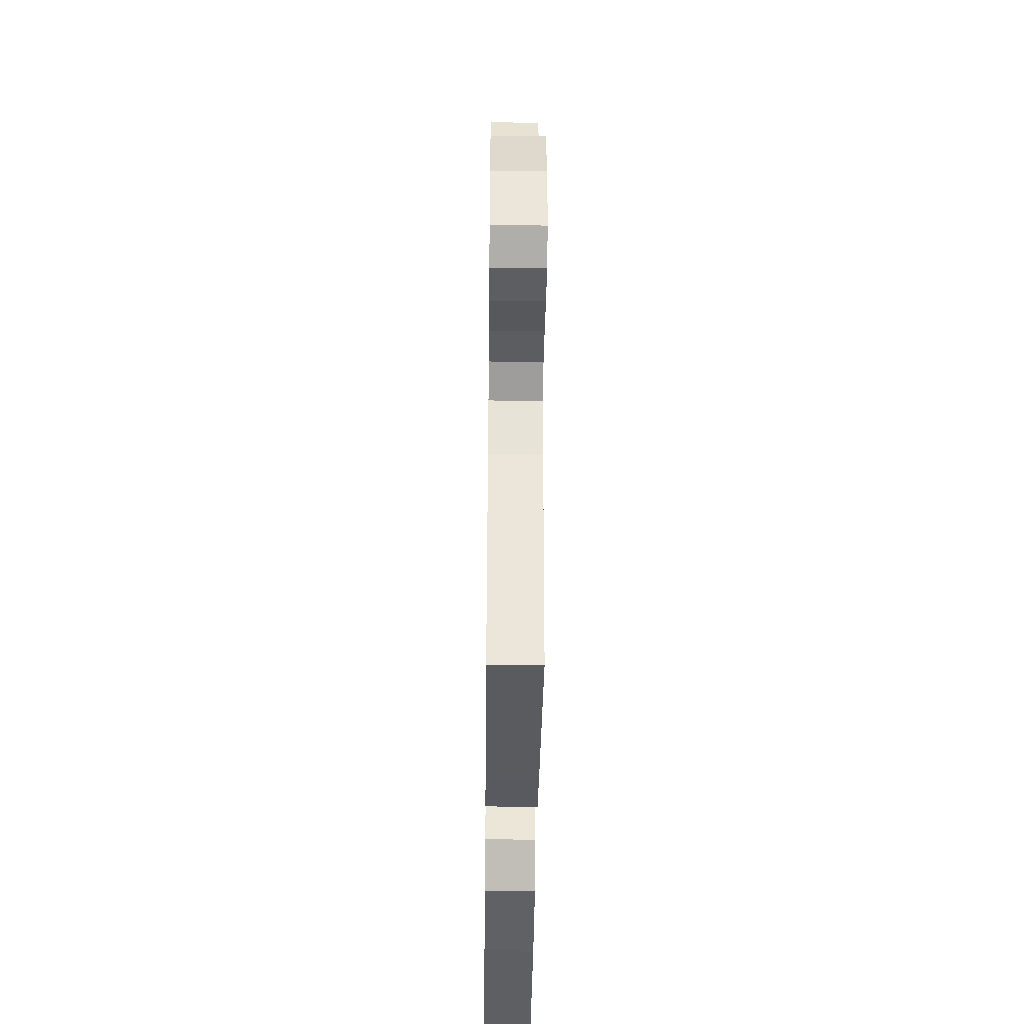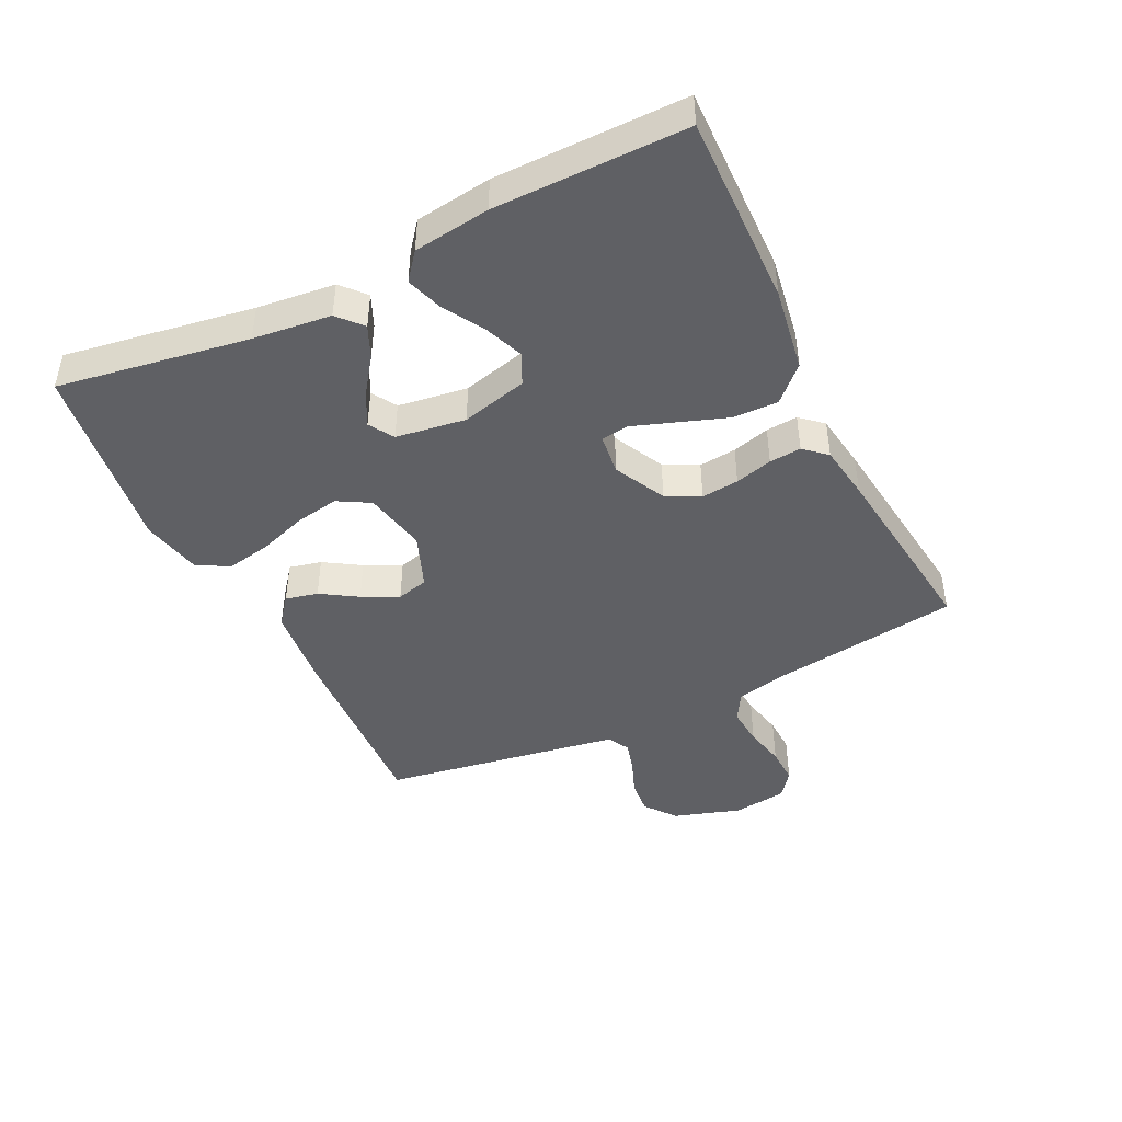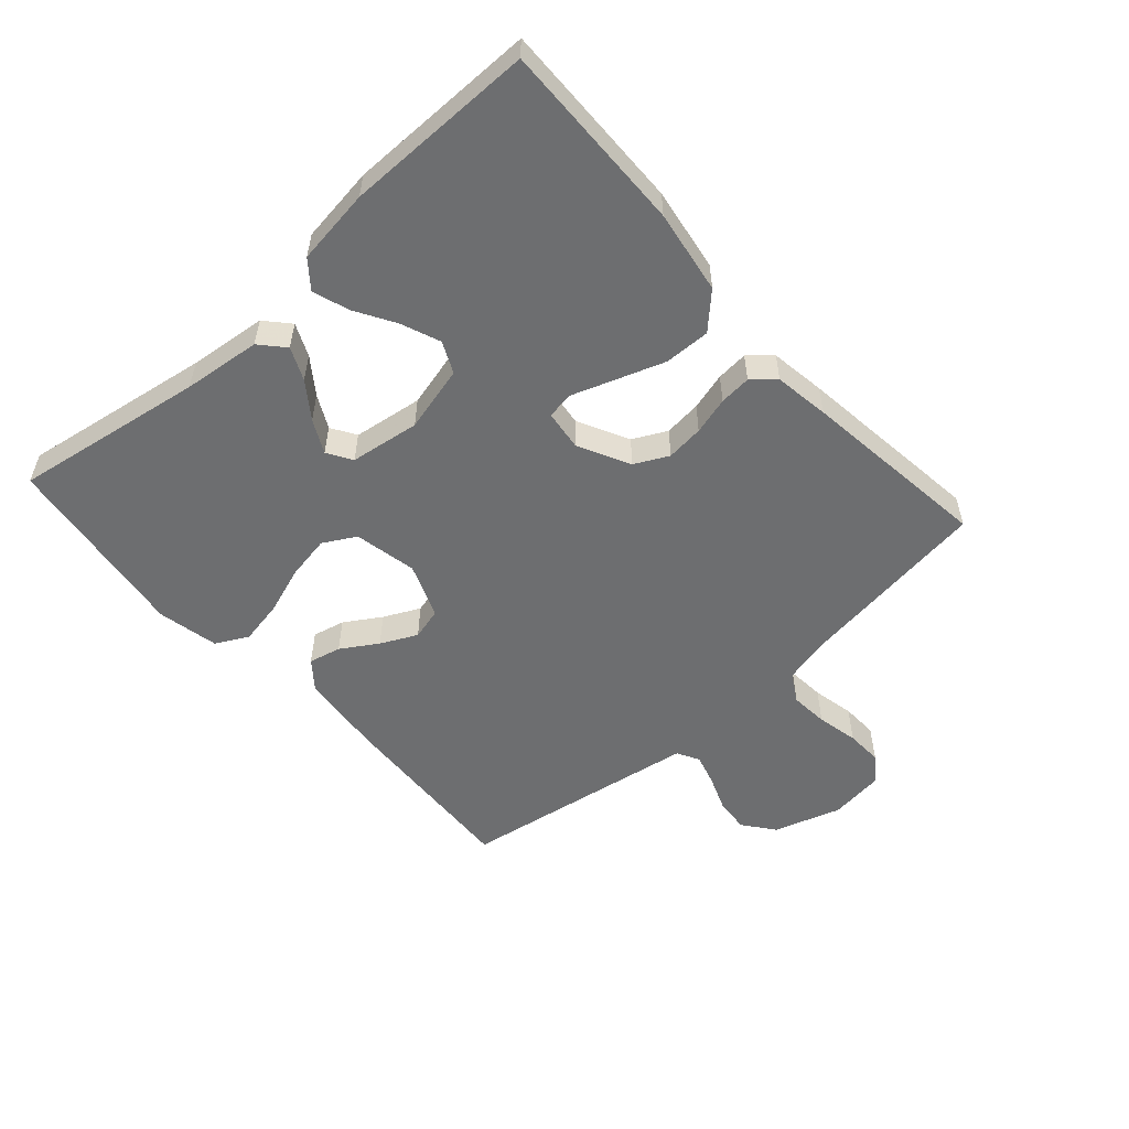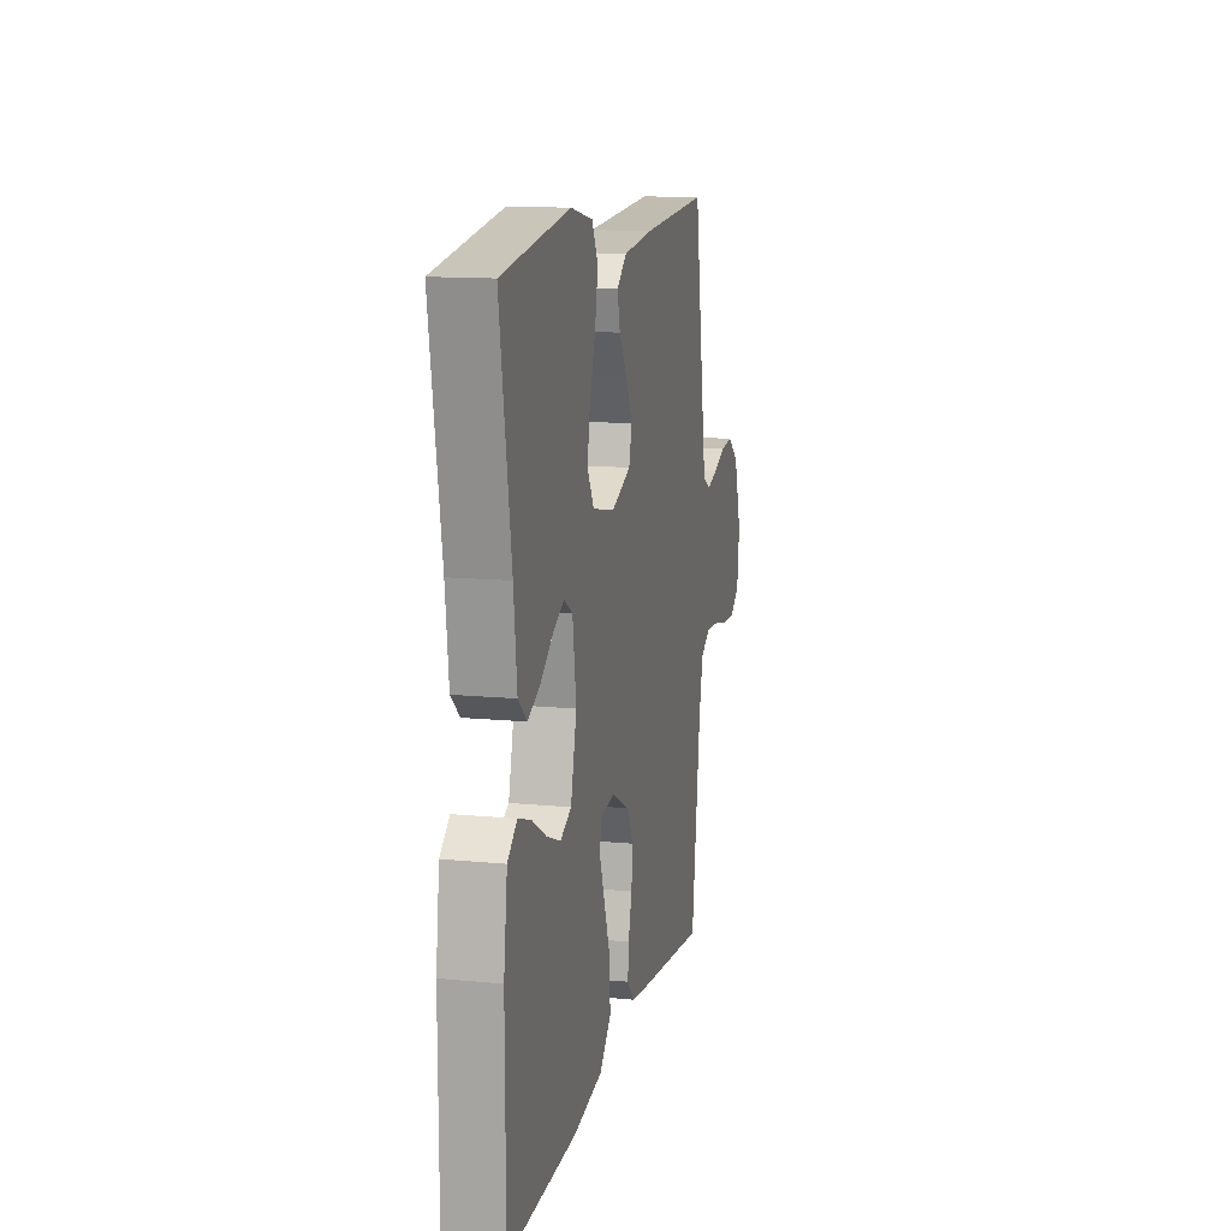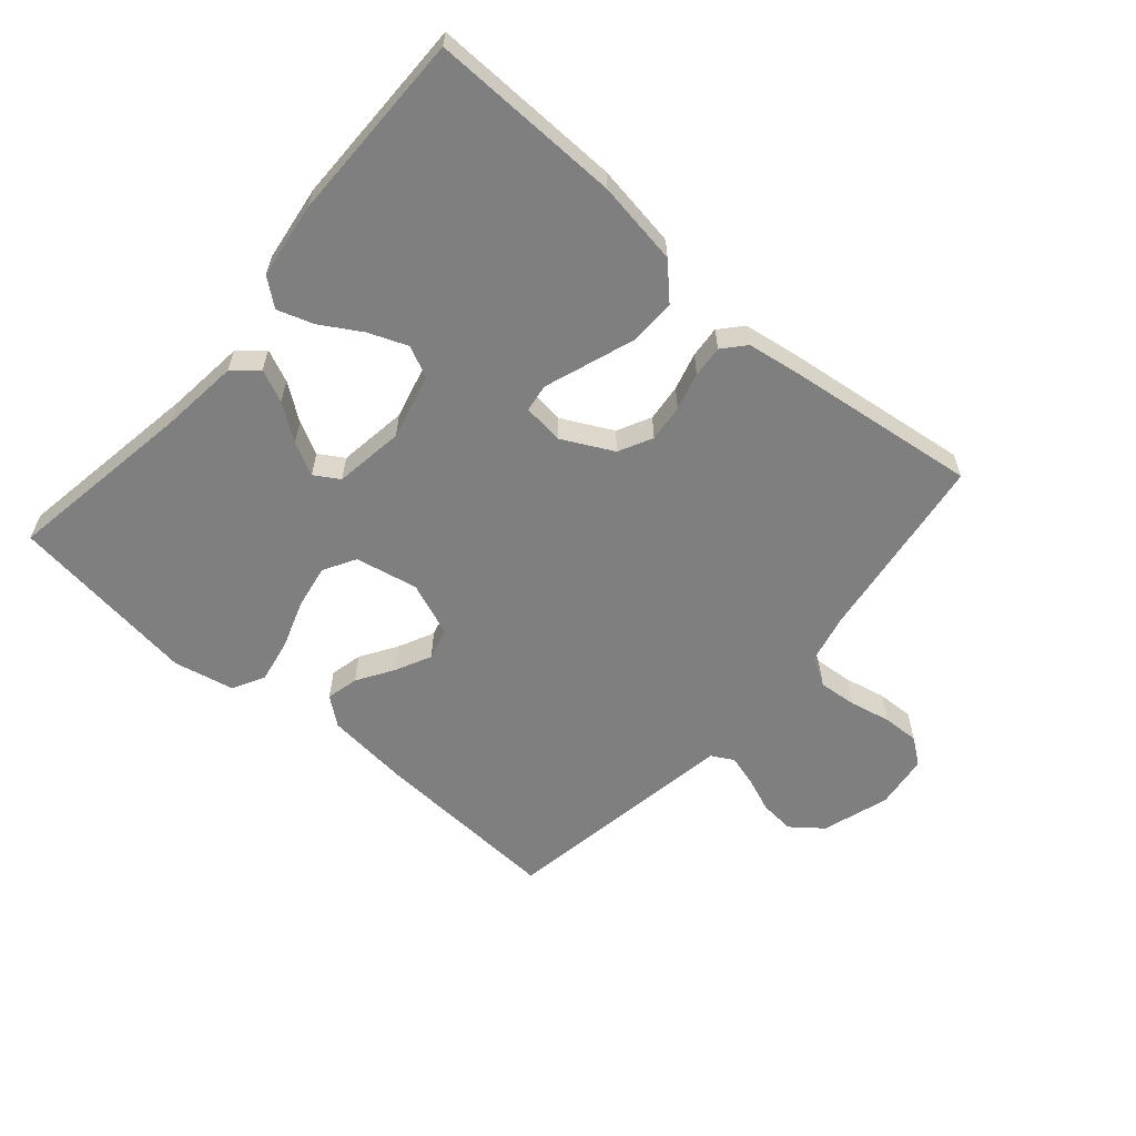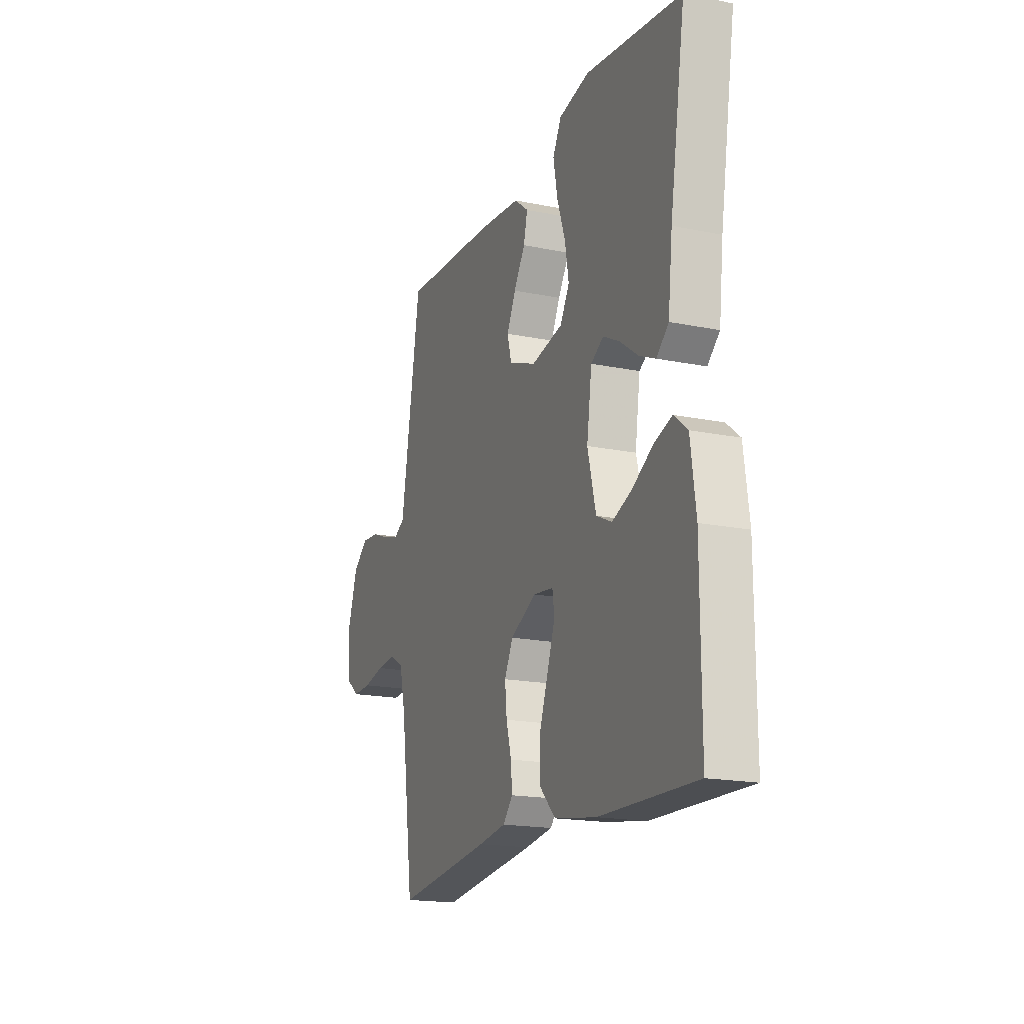
<metadata>
{"format":"obj","ext":"obj","renderer":"f3d","projection":"perspective","resolution":1024,"background":"white","views":[{"elev":-40.4,"azim":-90.7,"up":"+Z"},{"elev":-44.6,"azim":116.1,"up":"+Y"},{"elev":-54.3,"azim":131.8,"up":"+Y"},{"elev":13.2,"azim":102.5,"up":"+Z"},{"elev":-59.8,"azim":139.3,"up":"+Y"},{"elev":-18.1,"azim":68.3,"up":"+Z"}]}
</metadata>
<code>
v -0.5 0.07 -0.5
v -0.541 0.07 -0.2
v -0.559 0.07 -0.122
v -0.604 0.07 -0.096
v -0.664 0.07 -0.101
v -0.73 0.07 -0.115
v -0.788 0.07 -0.117
v -0.829 0.07 -0.086
v -0.84 0.07 0
v -0.806 0.07 0.106
v -0.757 0.07 0.144
v -0.702 0.07 0.139
v -0.646 0.07 0.117
v -0.597 0.07 0.103
v -0.562 0.07 0.122
v -0.549 0.07 0.2
v -0.5 0.07 0.5
v -0.2 0.07 0.483
v -0.067 0.07 0.469
v -0.023 0.07 0.434
v -0.035 0.07 0.383
v -0.071 0.07 0.326
v -0.099 0.07 0.269
v -0.086 0.07 0.219
v 0 0.07 0.185
v 0.099 0.07 0.205
v 0.128 0.07 0.256
v 0.116 0.07 0.325
v 0.09 0.07 0.401
v 0.077 0.07 0.471
v 0.104 0.07 0.522
v 0.2 0.07 0.542
v 0.5 0.07 0.5
v 0.451 0.07 0.2
v 0.437 0.07 0.077
v 0.399 0.07 0.043
v 0.348 0.07 0.066
v 0.292 0.07 0.107
v 0.24 0.07 0.134
v 0.201 0.07 0.11
v 0.185 0.07 0
v 0.211 0.07 -0.104
v 0.26 0.07 -0.127
v 0.321 0.07 -0.103
v 0.385 0.07 -0.065
v 0.442 0.07 -0.046
v 0.484 0.07 -0.08
v 0.5 0.07 -0.2
v 0.5 0.07 -0.5
v 0.2 0.07 -0.493
v 0.068 0.07 -0.472
v 0.017 0.07 -0.42
v 0.019 0.07 -0.348
v 0.046 0.07 -0.272
v 0.07 0.07 -0.205
v 0.064 0.07 -0.161
v 0 0.07 -0.153
v -0.081 0.07 -0.194
v -0.108 0.07 -0.247
v -0.102 0.07 -0.306
v -0.086 0.07 -0.365
v -0.082 0.07 -0.415
v -0.113 0.07 -0.45
v -0.2 0.07 -0.463
v -0.5 0 -0.5
v -0.541 0 -0.2
v -0.559 0 -0.122
v -0.604 0 -0.096
v -0.664 0 -0.101
v -0.73 0 -0.115
v -0.788 0 -0.117
v -0.829 0 -0.086
v -0.84 0 0
v -0.806 0 0.106
v -0.757 0 0.144
v -0.702 0 0.139
v -0.646 0 0.117
v -0.597 0 0.103
v -0.562 0 0.122
v -0.549 0 0.2
v -0.5 0 0.5
v -0.2 0 0.483
v -0.067 0 0.469
v -0.023 0 0.434
v -0.035 0 0.383
v -0.071 0 0.326
v -0.099 0 0.269
v -0.086 0 0.219
v 0 0 0.185
v 0.099 0 0.205
v 0.128 0 0.256
v 0.116 0 0.325
v 0.09 0 0.401
v 0.077 0 0.471
v 0.104 0 0.522
v 0.2 0 0.542
v 0.5 0 0.5
v 0.451 0 0.2
v 0.437 0 0.077
v 0.399 0 0.043
v 0.348 0 0.066
v 0.292 0 0.107
v 0.24 0 0.134
v 0.201 0 0.11
v 0.185 0 0
v 0.211 0 -0.104
v 0.26 0 -0.127
v 0.321 0 -0.103
v 0.385 0 -0.065
v 0.442 0 -0.046
v 0.484 0 -0.08
v 0.5 0 -0.2
v 0.5 0 -0.5
v 0.2 0 -0.493
v 0.068 0 -0.472
v 0.017 0 -0.42
v 0.019 0 -0.348
v 0.046 0 -0.272
v 0.07 0 -0.205
v 0.064 0 -0.161
v 0 0 -0.153
v -0.081 0 -0.194
v -0.108 0 -0.247
v -0.102 0 -0.306
v -0.086 0 -0.365
v -0.082 0 -0.415
v -0.113 0 -0.45
v -0.2 0 -0.463
f 63 64 1 2
f 60 61 62 63
f 59 60 63 2
f 58 59 2 3
f 57 58 3 4
f 52 53 54 55
f 50 51 52 55
f 50 55 56
f 49 50 56
f 48 49 56
f 44 45 46 47
f 43 44 47 48
f 35 36 37 38
f 34 35 38 39
f 33 34 39
f 32 33 39 40
f 28 29 30 31
f 27 28 31 32
f 19 20 21 22
f 19 22 23
f 16 17 18 19
f 15 16 19 23
f 14 15 23 24
f 10 11 12 13
f 10 13 14
f 9 10 14
f 5 6 7 8
f 4 5 8 9
f 57 4 9 14
f 43 48 56 57
f 42 43 57 14
f 27 32 40 41
f 26 27 41
f 25 26 41 42
f 14 24 25 42
f 66 65 128 127
f 127 126 125 124
f 66 127 124 123
f 67 66 123 122
f 68 67 122 121
f 119 118 117 116
f 119 116 115 114
f 120 119 114
f 120 114 113
f 120 113 112
f 111 110 109 108
f 112 111 108 107
f 102 101 100 99
f 103 102 99 98
f 103 98 97
f 104 103 97 96
f 95 94 93 92
f 96 95 92 91
f 86 85 84 83
f 87 86 83
f 83 82 81 80
f 87 83 80 79
f 88 87 79 78
f 77 76 75 74
f 78 77 74
f 78 74 73
f 72 71 70 69
f 73 72 69 68
f 78 73 68 121
f 121 120 112 107
f 78 121 107 106
f 105 104 96 91
f 105 91 90
f 106 105 90 89
f 106 89 88 78
f 1 65 66 2
f 2 66 67 3
f 3 67 68 4
f 4 68 69 5
f 5 69 70 6
f 6 70 71 7
f 7 71 72 8
f 8 72 73 9
f 9 73 74 10
f 10 74 75 11
f 11 75 76 12
f 12 76 77 13
f 13 77 78 14
f 14 78 79 15
f 15 79 80 16
f 16 80 81 17
f 17 81 82 18
f 18 82 83 19
f 19 83 84 20
f 20 84 85 21
f 21 85 86 22
f 22 86 87 23
f 23 87 88 24
f 24 88 89 25
f 25 89 90 26
f 26 90 91 27
f 27 91 92 28
f 28 92 93 29
f 29 93 94 30
f 30 94 95 31
f 31 95 96 32
f 32 96 97 33
f 33 97 98 34
f 34 98 99 35
f 35 99 100 36
f 36 100 101 37
f 37 101 102 38
f 38 102 103 39
f 39 103 104 40
f 40 104 105 41
f 41 105 106 42
f 42 106 107 43
f 43 107 108 44
f 44 108 109 45
f 45 109 110 46
f 46 110 111 47
f 47 111 112 48
f 48 112 113 49
f 49 113 114 50
f 50 114 115 51
f 51 115 116 52
f 52 116 117 53
f 53 117 118 54
f 54 118 119 55
f 55 119 120 56
f 56 120 121 57
f 57 121 122 58
f 58 122 123 59
f 59 123 124 60
f 60 124 125 61
f 61 125 126 62
f 62 126 127 63
f 63 127 128 64
f 64 128 65 1

</code>
